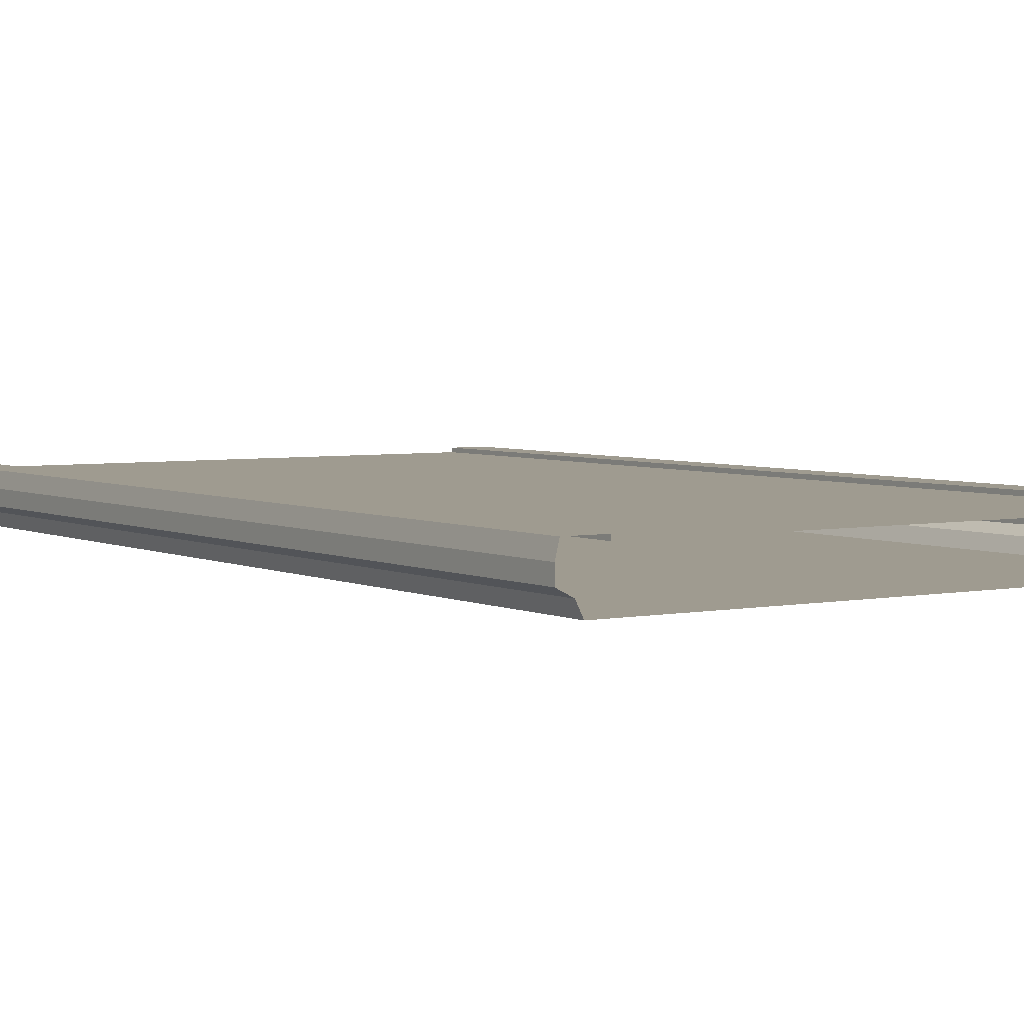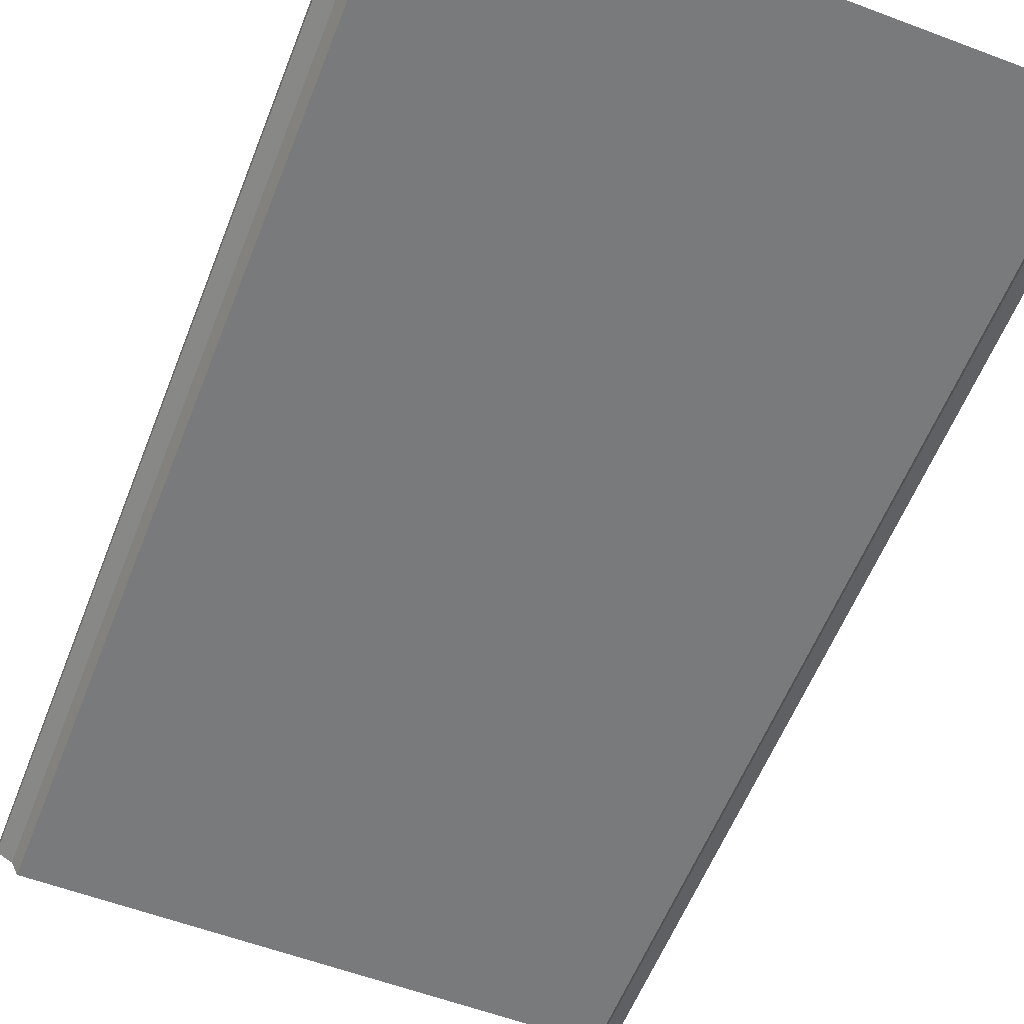
<metadata>
{"format":"obj","ext":"obj","renderer":"f3d","projection":"perspective","resolution":1024,"background":"white","views":[{"elev":4.1,"azim":-33.6,"up":"+Y"},{"elev":-58.0,"azim":-21.3,"up":"+Y"}]}
</metadata>
<code>
v -16.5 -0.3 32
v 0 -0.3 32
v -16.5 -0.3 -32
v 0 -0.3 -32
v -16.5 -6e-06 32
v -16.5 -6e-06 -32
v -19 -6e-06 32
v -19 -6e-06 -32
v -19.24 -1 32
v -19.24 -1 -32
v -19.24 -2 32
v -19.24 -2 -32
v -18.27 -2.5 32
v -18.27 -2.5 -32
v -17.82 -3.394 32
v -17.82 -3.394 -32
v 0 -3.394 32
v 0 -3.394 -32
v 16.5 -0.3 32
v 16.5 -0.3 -32
v 16.5 -6e-06 32
v 16.5 -6e-06 -32
v 19 -6e-06 32
v 19 -6e-06 -32
v 19.24 -1 32
v 19.24 -1 -32
v 19.24 -2 32
v 19.24 -2 -32
v 18.27 -2.5 32
v 18.27 -2.5 -32
v 17.82 -3.394 32
v 17.82 -3.394 -32
v -16.5 -0.3 -29.33
v -16.5 -0.3 -26.67
v -16.5 -0.3 -24
v -16.5 -0.3 -21.33
v -16.5 -0.3 -18.67
v -16.5 -0.3 -16
v -16.5 -0.3 -13.33
v -16.5 -0.3 -10.67
v -16.5 -0.3 -8
v -16.5 -0.3 -5.333
v -16.5 -0.3 -2.667
v -16.5 -0.3 -2e-06
v -16.5 -0.3 2.667
v -16.5 -0.3 5.333
v -16.5 -0.3 8
v -16.5 -0.3 10.67
v -16.5 -0.3 13.33
v -16.5 -0.3 16
v -16.5 -0.3 18.67
v -16.5 -0.3 21.33
v -16.5 -0.3 24
v -16.5 -0.3 26.67
v -16.5 -0.3 29.33
v 0 -0.3 29.33
v 0 -0.3 26.67
v 0 -0.3 24
v 0 -0.3 21.33
v 0 -0.3 18.67
v 0 -0.3 16
v 0 -0.3 13.33
v 0 -0.3 10.67
v 0 -0.3 8
v 0 -0.3 5.333
v 0 -0.3 2.667
v 0 -0.3 2e-06
v 0 -0.3 -2.667
v 0 -0.3 -5.333
v 0 -0.3 -8
v 0 -0.3 -10.67
v 0 -0.3 -13.33
v 0 -0.3 -16
v 0 -0.3 -18.67
v 0 -0.3 -21.33
v 0 -0.3 -24
v 0 -0.3 -26.67
v 0 -0.3 -29.33
v -16.5 -6e-06 -29.33
v -16.5 -6e-06 -26.67
v -16.5 -6e-06 -24
v -16.5 -6e-06 -21.33
v -16.5 -6e-06 -18.67
v -16.5 -6e-06 -16
v -16.5 -6e-06 -13.33
v -16.5 -6e-06 -10.67
v -16.5 -6e-06 -8
v -16.5 -6e-06 -5.333
v -16.5 -6e-06 -2.667
v -16.5 -6e-06 -2e-06
v -16.5 -6e-06 2.667
v -16.5 -6e-06 5.333
v -16.5 -6e-06 8
v -16.5 -6e-06 10.67
v -16.5 -6e-06 13.33
v -16.5 -6e-06 16
v -16.5 -6e-06 18.67
v -16.5 -6e-06 21.33
v -16.5 -6e-06 24
v -16.5 -6e-06 26.67
v -16.5 -6e-06 29.33
v -19 -6e-06 -29.33
v -19 -6e-06 -26.67
v -19 -6e-06 -24
v -19 -6e-06 -21.33
v -19 -6e-06 -18.67
v -19 -6e-06 -16
v -19 -6e-06 -13.33
v -19 -6e-06 -10.67
v -19 -6e-06 -8
v -19 -6e-06 -5.333
v -19 -6e-06 -2.667
v -19 -6e-06 -2e-06
v -19 -6e-06 2.667
v -19 -6e-06 5.333
v -19 -6e-06 8
v -19 -6e-06 10.67
v -19 -6e-06 13.33
v -19 -6e-06 16
v -19 -6e-06 18.67
v -19 -6e-06 21.33
v -19 -6e-06 24
v -19 -6e-06 26.67
v -19 -6e-06 29.33
v -19.24 -1 -29.33
v -19.24 -1 -26.67
v -19.24 -1 -24
v -19.24 -1 -21.33
v -19.24 -1 -18.67
v -19.24 -1 -16
v -19.24 -1 -13.33
v -19.24 -1 -10.67
v -19.24 -1 -8
v -19.24 -1 -5.333
v -19.24 -1 -2.667
v -19.24 -1 -2e-06
v -19.24 -1 2.667
v -19.24 -1 5.333
v -19.24 -1 8
v -19.24 -1 10.67
v -19.24 -1 13.33
v -19.24 -1 16
v -19.24 -1 18.67
v -19.24 -1 21.33
v -19.24 -1 24
v -19.24 -1 26.67
v -19.24 -1 29.33
v -19.24 -2 -29.33
v -19.24 -2 -26.67
v -19.24 -2 -24
v -19.24 -2 -21.33
v -19.24 -2 -18.67
v -19.24 -2 -16
v -19.24 -2 -13.33
v -19.24 -2 -10.67
v -19.24 -2 -8
v -19.24 -2 -5.333
v -19.24 -2 -2.667
v -19.24 -2 -2e-06
v -19.24 -2 2.667
v -19.24 -2 5.333
v -19.24 -2 8
v -19.24 -2 10.67
v -19.24 -2 13.33
v -19.24 -2 16
v -19.24 -2 18.67
v -19.24 -2 21.33
v -19.24 -2 24
v -19.24 -2 26.67
v -19.24 -2 29.33
v -18.27 -2.5 -29.33
v -18.27 -2.5 -26.67
v -18.27 -2.5 -24
v -18.27 -2.5 -21.33
v -18.27 -2.5 -18.67
v -18.27 -2.5 -16
v -18.27 -2.5 -13.33
v -18.27 -2.5 -10.67
v -18.27 -2.5 -8
v -18.27 -2.5 -5.333
v -18.27 -2.5 -2.667
v -18.27 -2.5 -2e-06
v -18.27 -2.5 2.667
v -18.27 -2.5 5.333
v -18.27 -2.5 8
v -18.27 -2.5 10.67
v -18.27 -2.5 13.33
v -18.27 -2.5 16
v -18.27 -2.5 18.67
v -18.27 -2.5 21.33
v -18.27 -2.5 24
v -18.27 -2.5 26.67
v -18.27 -2.5 29.33
v -17.82 -3.394 -29.33
v -17.82 -3.394 -26.67
v -17.82 -3.394 -24
v -17.82 -3.394 -21.33
v -17.82 -3.394 -18.67
v -17.82 -3.394 -16
v -17.82 -3.394 -13.33
v -17.82 -3.394 -10.67
v -17.82 -3.394 -8
v -17.82 -3.394 -5.333
v -17.82 -3.394 -2.667
v -17.82 -3.394 -2e-06
v -17.82 -3.394 2.667
v -17.82 -3.394 5.333
v -17.82 -3.394 8
v -17.82 -3.394 10.67
v -17.82 -3.394 13.33
v -17.82 -3.394 16
v -17.82 -3.394 18.67
v -17.82 -3.394 21.33
v -17.82 -3.394 24
v -17.82 -3.394 26.67
v -17.82 -3.394 29.33
v 0 -3.394 -29.33
v 0 -3.394 -26.67
v 0 -3.394 -24
v 0 -3.394 -21.33
v 0 -3.394 -18.67
v 0 -3.394 -16
v 0 -3.394 -13.33
v 0 -3.394 -10.67
v 0 -3.394 -8
v 0 -3.394 -5.333
v 0 -3.394 -2.667
v 0 -3.394 -2e-06
v 0 -3.394 2.667
v 0 -3.394 5.333
v 0 -3.394 8
v 0 -3.394 10.67
v 0 -3.394 13.33
v 0 -3.394 16
v 0 -3.394 18.67
v 0 -3.394 21.33
v 0 -3.394 24
v 0 -3.394 26.67
v 0 -3.394 29.33
v 16.5 -0.3 -29.33
v 16.5 -0.3 -26.67
v 16.5 -0.3 -24
v 16.5 -0.3 -21.33
v 16.5 -0.3 -18.67
v 16.5 -0.3 -16
v 16.5 -0.3 -13.33
v 16.5 -0.3 -10.67
v 16.5 -0.3 -8
v 16.5 -0.3 -5.333
v 16.5 -0.3 -2.667
v 16.5 -0.3 -2e-06
v 16.5 -0.3 2.667
v 16.5 -0.3 5.333
v 16.5 -0.3 8
v 16.5 -0.3 10.67
v 16.5 -0.3 13.33
v 16.5 -0.3 16
v 16.5 -0.3 18.67
v 16.5 -0.3 21.33
v 16.5 -0.3 24
v 16.5 -0.3 26.67
v 16.5 -0.3 29.33
v 16.5 -6e-06 -29.33
v 16.5 -6e-06 -26.67
v 16.5 -6e-06 -24
v 16.5 -6e-06 -21.33
v 16.5 -6e-06 -18.67
v 16.5 -6e-06 -16
v 16.5 -6e-06 -13.33
v 16.5 -6e-06 -10.67
v 16.5 -6e-06 -8
v 16.5 -6e-06 -5.333
v 16.5 -6e-06 -2.667
v 16.5 -6e-06 -2e-06
v 16.5 -6e-06 2.667
v 16.5 -6e-06 5.333
v 16.5 -6e-06 8
v 16.5 -6e-06 10.67
v 16.5 -6e-06 13.33
v 16.5 -6e-06 16
v 16.5 -6e-06 18.67
v 16.5 -6e-06 21.33
v 16.5 -6e-06 24
v 16.5 -6e-06 26.67
v 16.5 -6e-06 29.33
v 19 -6e-06 -29.33
v 19 -6e-06 -26.67
v 19 -6e-06 -24
v 19 -6e-06 -21.33
v 19 -6e-06 -18.67
v 19 -6e-06 -16
v 19 -6e-06 -13.33
v 19 -6e-06 -10.67
v 19 -6e-06 -8
v 19 -6e-06 -5.333
v 19 -6e-06 -2.667
v 19 -6e-06 -2e-06
v 19 -6e-06 2.667
v 19 -6e-06 5.333
v 19 -6e-06 8
v 19 -6e-06 10.67
v 19 -6e-06 13.33
v 19 -6e-06 16
v 19 -6e-06 18.67
v 19 -6e-06 21.33
v 19 -6e-06 24
v 19 -6e-06 26.67
v 19 -6e-06 29.33
v 19.24 -1 -29.33
v 19.24 -1 -26.67
v 19.24 -1 -24
v 19.24 -1 -21.33
v 19.24 -1 -18.67
v 19.24 -1 -16
v 19.24 -1 -13.33
v 19.24 -1 -10.67
v 19.24 -1 -8
v 19.24 -1 -5.333
v 19.24 -1 -2.667
v 19.24 -1 -2e-06
v 19.24 -1 2.667
v 19.24 -1 5.333
v 19.24 -1 8
v 19.24 -1 10.67
v 19.24 -1 13.33
v 19.24 -1 16
v 19.24 -1 18.67
v 19.24 -1 21.33
v 19.24 -1 24
v 19.24 -1 26.67
v 19.24 -1 29.33
v 19.24 -2 -29.33
v 19.24 -2 -26.67
v 19.24 -2 -24
v 19.24 -2 -21.33
v 19.24 -2 -18.67
v 19.24 -2 -16
v 19.24 -2 -13.33
v 19.24 -2 -10.67
v 19.24 -2 -8
v 19.24 -2 -5.333
v 19.24 -2 -2.667
v 19.24 -2 -2e-06
v 19.24 -2 2.667
v 19.24 -2 5.333
v 19.24 -2 8
v 19.24 -2 10.67
v 19.24 -2 13.33
v 19.24 -2 16
v 19.24 -2 18.67
v 19.24 -2 21.33
v 19.24 -2 24
v 19.24 -2 26.67
v 19.24 -2 29.33
v 18.27 -2.5 -29.33
v 18.27 -2.5 -26.67
v 18.27 -2.5 -24
v 18.27 -2.5 -21.33
v 18.27 -2.5 -18.67
v 18.27 -2.5 -16
v 18.27 -2.5 -13.33
v 18.27 -2.5 -10.67
v 18.27 -2.5 -8
v 18.27 -2.5 -5.333
v 18.27 -2.5 -2.667
v 18.27 -2.5 -2e-06
v 18.27 -2.5 2.667
v 18.27 -2.5 5.333
v 18.27 -2.5 8
v 18.27 -2.5 10.67
v 18.27 -2.5 13.33
v 18.27 -2.5 16
v 18.27 -2.5 18.67
v 18.27 -2.5 21.33
v 18.27 -2.5 24
v 18.27 -2.5 26.67
v 18.27 -2.5 29.33
v 17.82 -3.394 -29.33
v 17.82 -3.394 -26.67
v 17.82 -3.394 -24
v 17.82 -3.394 -21.33
v 17.82 -3.394 -18.67
v 17.82 -3.394 -16
v 17.82 -3.394 -13.33
v 17.82 -3.394 -10.67
v 17.82 -3.394 -8
v 17.82 -3.394 -5.333
v 17.82 -3.394 -2.667
v 17.82 -3.394 -2e-06
v 17.82 -3.394 2.667
v 17.82 -3.394 5.333
v 17.82 -3.394 8
v 17.82 -3.394 10.67
v 17.82 -3.394 13.33
v 17.82 -3.394 16
v 17.82 -3.394 18.67
v 17.82 -3.394 21.33
v 17.82 -3.394 24
v 17.82 -3.394 26.67
v 17.82 -3.394 29.33
g br4ElevatedSegment
f 33 4 3
f 3 79 33
f 6 102 79
f 8 125 102
f 10 148 125
f 12 171 148
f 14 194 171
f 16 217 194
f 240 4 78
f 263 20 240
f 286 22 263
f 309 24 286
f 332 26 309
f 355 28 332
f 378 30 355
f 217 32 378
f 17 400 31
f 239 399 400
f 238 398 399
f 237 397 398
f 236 396 397
f 235 395 396
f 234 394 395
f 233 393 394
f 232 392 393
f 231 391 392
f 230 390 391
f 229 389 390
f 228 388 389
f 227 387 388
f 226 386 387
f 225 385 386
f 224 384 385
f 223 383 384
f 222 382 383
f 221 381 382
f 220 380 381
f 219 379 380
f 218 378 379
f 31 377 29
f 400 376 377
f 399 375 376
f 398 374 375
f 397 373 374
f 396 372 373
f 395 371 372
f 394 370 371
f 393 369 370
f 392 368 369
f 391 367 368
f 390 366 367
f 389 365 366
f 388 364 365
f 387 363 364
f 386 362 363
f 385 361 362
f 384 360 361
f 383 359 360
f 382 358 359
f 381 357 358
f 380 356 357
f 379 355 356
f 29 354 27
f 377 353 354
f 376 352 353
f 375 351 352
f 374 350 351
f 373 349 350
f 372 348 349
f 371 347 348
f 370 346 347
f 369 345 346
f 368 344 345
f 367 343 344
f 366 342 343
f 365 341 342
f 364 340 341
f 363 339 340
f 362 338 339
f 361 337 338
f 360 336 337
f 359 335 336
f 358 334 335
f 357 333 334
f 356 332 333
f 27 331 25
f 354 330 331
f 353 329 330
f 352 328 329
f 351 327 328
f 350 326 327
f 349 325 326
f 348 324 325
f 347 323 324
f 346 322 323
f 345 321 322
f 344 320 321
f 343 319 320
f 342 318 319
f 341 317 318
f 340 316 317
f 339 315 316
f 338 314 315
f 337 313 314
f 336 312 313
f 335 311 312
f 334 310 311
f 333 309 310
f 25 308 23
f 331 307 308
f 330 306 307
f 329 305 306
f 328 304 305
f 327 303 304
f 326 302 303
f 325 301 302
f 324 300 301
f 323 299 300
f 322 298 299
f 321 297 298
f 320 296 297
f 319 295 296
f 318 294 295
f 317 293 294
f 316 292 293
f 315 291 292
f 314 290 291
f 313 289 290
f 312 288 289
f 311 287 288
f 310 286 287
f 23 285 21
f 308 284 285
f 307 283 284
f 306 282 283
f 305 281 282
f 304 280 281
f 303 279 280
f 302 278 279
f 301 277 278
f 300 276 277
f 299 275 276
f 298 274 275
f 297 273 274
f 296 272 273
f 295 271 272
f 294 270 271
f 293 269 270
f 292 268 269
f 291 267 268
f 290 266 267
f 289 265 266
f 288 264 265
f 287 263 264
f 21 262 19
f 285 261 262
f 284 260 261
f 283 259 260
f 282 258 259
f 281 257 258
f 280 256 257
f 279 255 256
f 278 254 255
f 277 253 254
f 276 252 253
f 275 251 252
f 274 250 251
f 273 249 250
f 272 248 249
f 271 247 248
f 270 246 247
f 269 245 246
f 268 244 245
f 267 243 244
f 266 242 243
f 265 241 242
f 264 240 241
f 19 56 2
f 262 57 56
f 261 58 57
f 260 59 58
f 259 60 59
f 258 61 60
f 257 62 61
f 256 63 62
f 255 64 63
f 254 65 64
f 253 66 65
f 252 67 66
f 251 68 67
f 250 69 68
f 249 70 69
f 248 71 70
f 247 72 71
f 246 73 72
f 245 74 73
f 244 75 74
f 243 76 75
f 242 77 76
f 241 78 77
f 216 17 15
f 215 239 216
f 214 238 215
f 213 237 214
f 212 236 213
f 211 235 212
f 210 234 211
f 209 233 210
f 208 232 209
f 207 231 208
f 206 230 207
f 205 229 206
f 204 228 205
f 203 227 204
f 202 226 203
f 201 225 202
f 200 224 201
f 199 223 200
f 198 222 199
f 197 221 198
f 196 220 197
f 195 219 196
f 194 218 195
f 193 15 13
f 192 216 193
f 191 215 192
f 190 214 191
f 189 213 190
f 188 212 189
f 187 211 188
f 186 210 187
f 185 209 186
f 184 208 185
f 183 207 184
f 182 206 183
f 181 205 182
f 180 204 181
f 179 203 180
f 178 202 179
f 177 201 178
f 176 200 177
f 175 199 176
f 174 198 175
f 173 197 174
f 172 196 173
f 171 195 172
f 170 13 11
f 169 193 170
f 168 192 169
f 167 191 168
f 166 190 167
f 165 189 166
f 164 188 165
f 163 187 164
f 162 186 163
f 161 185 162
f 160 184 161
f 159 183 160
f 158 182 159
f 157 181 158
f 156 180 157
f 155 179 156
f 154 178 155
f 153 177 154
f 152 176 153
f 151 175 152
f 150 174 151
f 149 173 150
f 148 172 149
f 147 11 9
f 146 170 147
f 145 169 146
f 144 168 145
f 143 167 144
f 142 166 143
f 141 165 142
f 140 164 141
f 139 163 140
f 138 162 139
f 137 161 138
f 136 160 137
f 135 159 136
f 134 158 135
f 133 157 134
f 132 156 133
f 131 155 132
f 130 154 131
f 129 153 130
f 128 152 129
f 127 151 128
f 126 150 127
f 125 149 126
f 124 9 7
f 123 147 124
f 122 146 123
f 121 145 122
f 120 144 121
f 119 143 120
f 118 142 119
f 117 141 118
f 116 140 117
f 115 139 116
f 114 138 115
f 113 137 114
f 112 136 113
f 111 135 112
f 110 134 111
f 109 133 110
f 108 132 109
f 107 131 108
f 106 130 107
f 105 129 106
f 104 128 105
f 103 127 104
f 102 126 103
f 101 7 5
f 100 124 101
f 99 123 100
f 98 122 99
f 97 121 98
f 96 120 97
f 95 119 96
f 94 118 95
f 93 117 94
f 92 116 93
f 91 115 92
f 90 114 91
f 89 113 90
f 88 112 89
f 87 111 88
f 86 110 87
f 85 109 86
f 84 108 85
f 83 107 84
f 82 106 83
f 81 105 82
f 80 104 81
f 79 103 80
f 55 5 1
f 54 101 55
f 53 100 54
f 52 99 53
f 51 98 52
f 50 97 51
f 49 96 50
f 48 95 49
f 47 94 48
f 46 93 47
f 45 92 46
f 44 91 45
f 43 90 44
f 42 89 43
f 41 88 42
f 40 87 41
f 39 86 40
f 38 85 39
f 37 84 38
f 36 83 37
f 35 82 36
f 34 81 35
f 33 80 34
f 1 56 55
f 55 57 54
f 54 58 53
f 53 59 52
f 52 60 51
f 51 61 50
f 50 62 49
f 49 63 48
f 48 64 47
f 47 65 46
f 46 66 45
f 45 67 44
f 44 68 43
f 43 69 42
f 42 70 41
f 41 71 40
f 40 72 39
f 39 73 38
f 38 74 37
f 37 75 36
f 36 76 35
f 35 77 34
f 34 78 33
f 33 78 4
f 3 6 79
f 6 8 102
f 8 10 125
f 10 12 148
f 12 14 171
f 14 16 194
f 16 18 217
f 240 20 4
f 263 22 20
f 286 24 22
f 309 26 24
f 332 28 26
f 355 30 28
f 378 32 30
f 217 18 32
f 17 239 400
f 239 238 399
f 238 237 398
f 237 236 397
f 236 235 396
f 235 234 395
f 234 233 394
f 233 232 393
f 232 231 392
f 231 230 391
f 230 229 390
f 229 228 389
f 228 227 388
f 227 226 387
f 226 225 386
f 225 224 385
f 224 223 384
f 223 222 383
f 222 221 382
f 221 220 381
f 220 219 380
f 219 218 379
f 218 217 378
f 31 400 377
f 400 399 376
f 399 398 375
f 398 397 374
f 397 396 373
f 396 395 372
f 395 394 371
f 394 393 370
f 393 392 369
f 392 391 368
f 391 390 367
f 390 389 366
f 389 388 365
f 388 387 364
f 387 386 363
f 386 385 362
f 385 384 361
f 384 383 360
f 383 382 359
f 382 381 358
f 381 380 357
f 380 379 356
f 379 378 355
f 29 377 354
f 377 376 353
f 376 375 352
f 375 374 351
f 374 373 350
f 373 372 349
f 372 371 348
f 371 370 347
f 370 369 346
f 369 368 345
f 368 367 344
f 367 366 343
f 366 365 342
f 365 364 341
f 364 363 340
f 363 362 339
f 362 361 338
f 361 360 337
f 360 359 336
f 359 358 335
f 358 357 334
f 357 356 333
f 356 355 332
f 27 354 331
f 354 353 330
f 353 352 329
f 352 351 328
f 351 350 327
f 350 349 326
f 349 348 325
f 348 347 324
f 347 346 323
f 346 345 322
f 345 344 321
f 344 343 320
f 343 342 319
f 342 341 318
f 341 340 317
f 340 339 316
f 339 338 315
f 338 337 314
f 337 336 313
f 336 335 312
f 335 334 311
f 334 333 310
f 333 332 309
f 25 331 308
f 331 330 307
f 330 329 306
f 329 328 305
f 328 327 304
f 327 326 303
f 326 325 302
f 325 324 301
f 324 323 300
f 323 322 299
f 322 321 298
f 321 320 297
f 320 319 296
f 319 318 295
f 318 317 294
f 317 316 293
f 316 315 292
f 315 314 291
f 314 313 290
f 313 312 289
f 312 311 288
f 311 310 287
f 310 309 286
f 23 308 285
f 308 307 284
f 307 306 283
f 306 305 282
f 305 304 281
f 304 303 280
f 303 302 279
f 302 301 278
f 301 300 277
f 300 299 276
f 299 298 275
f 298 297 274
f 297 296 273
f 296 295 272
f 295 294 271
f 294 293 270
f 293 292 269
f 292 291 268
f 291 290 267
f 290 289 266
f 289 288 265
f 288 287 264
f 287 286 263
f 21 285 262
f 285 284 261
f 284 283 260
f 283 282 259
f 282 281 258
f 281 280 257
f 280 279 256
f 279 278 255
f 278 277 254
f 277 276 253
f 276 275 252
f 275 274 251
f 274 273 250
f 273 272 249
f 272 271 248
f 271 270 247
f 270 269 246
f 269 268 245
f 268 267 244
f 267 266 243
f 266 265 242
f 265 264 241
f 264 263 240
f 19 262 56
f 262 261 57
f 261 260 58
f 260 259 59
f 259 258 60
f 258 257 61
f 257 256 62
f 256 255 63
f 255 254 64
f 254 253 65
f 253 252 66
f 252 251 67
f 251 250 68
f 250 249 69
f 249 248 70
f 248 247 71
f 247 246 72
f 246 245 73
f 245 244 74
f 244 243 75
f 243 242 76
f 242 241 77
f 241 240 78
f 216 239 17
f 215 238 239
f 214 237 238
f 213 236 237
f 212 235 236
f 211 234 235
f 210 233 234
f 209 232 233
f 208 231 232
f 207 230 231
f 206 229 230
f 205 228 229
f 204 227 228
f 203 226 227
f 202 225 226
f 201 224 225
f 200 223 224
f 199 222 223
f 198 221 222
f 197 220 221
f 196 219 220
f 195 218 219
f 194 217 218
f 193 216 15
f 192 215 216
f 191 214 215
f 190 213 214
f 189 212 213
f 188 211 212
f 187 210 211
f 186 209 210
f 185 208 209
f 184 207 208
f 183 206 207
f 182 205 206
f 181 204 205
f 180 203 204
f 179 202 203
f 178 201 202
f 177 200 201
f 176 199 200
f 175 198 199
f 174 197 198
f 173 196 197
f 172 195 196
f 171 194 195
f 170 193 13
f 169 192 193
f 168 191 192
f 167 190 191
f 166 189 190
f 165 188 189
f 164 187 188
f 163 186 187
f 162 185 186
f 161 184 185
f 160 183 184
f 159 182 183
f 158 181 182
f 157 180 181
f 156 179 180
f 155 178 179
f 154 177 178
f 153 176 177
f 152 175 176
f 151 174 175
f 150 173 174
f 149 172 173
f 148 171 172
f 147 170 11
f 146 169 170
f 145 168 169
f 144 167 168
f 143 166 167
f 142 165 166
f 141 164 165
f 140 163 164
f 139 162 163
f 138 161 162
f 137 160 161
f 136 159 160
f 135 158 159
f 134 157 158
f 133 156 157
f 132 155 156
f 131 154 155
f 130 153 154
f 129 152 153
f 128 151 152
f 127 150 151
f 126 149 150
f 125 148 149
f 124 147 9
f 123 146 147
f 122 145 146
f 121 144 145
f 120 143 144
f 119 142 143
f 118 141 142
f 117 140 141
f 116 139 140
f 115 138 139
f 114 137 138
f 113 136 137
f 112 135 136
f 111 134 135
f 110 133 134
f 109 132 133
f 108 131 132
f 107 130 131
f 106 129 130
f 105 128 129
f 104 127 128
f 103 126 127
f 102 125 126
f 101 124 7
f 100 123 124
f 99 122 123
f 98 121 122
f 97 120 121
f 96 119 120
f 95 118 119
f 94 117 118
f 93 116 117
f 92 115 116
f 91 114 115
f 90 113 114
f 89 112 113
f 88 111 112
f 87 110 111
f 86 109 110
f 85 108 109
f 84 107 108
f 83 106 107
f 82 105 106
f 81 104 105
f 80 103 104
f 79 102 103
f 55 101 5
f 54 100 101
f 53 99 100
f 52 98 99
f 51 97 98
f 50 96 97
f 49 95 96
f 48 94 95
f 47 93 94
f 46 92 93
f 45 91 92
f 44 90 91
f 43 89 90
f 42 88 89
f 41 87 88
f 40 86 87
f 39 85 86
f 38 84 85
f 37 83 84
f 36 82 83
f 35 81 82
f 34 80 81
f 33 79 80
f 1 2 56
f 55 56 57
f 54 57 58
f 53 58 59
f 52 59 60
f 51 60 61
f 50 61 62
f 49 62 63
f 48 63 64
f 47 64 65
f 46 65 66
f 45 66 67
f 44 67 68
f 43 68 69
f 42 69 70
f 41 70 71
f 40 71 72
f 39 72 73
f 38 73 74
f 37 74 75
f 36 75 76
f 35 76 77
f 34 77 78

</code>
